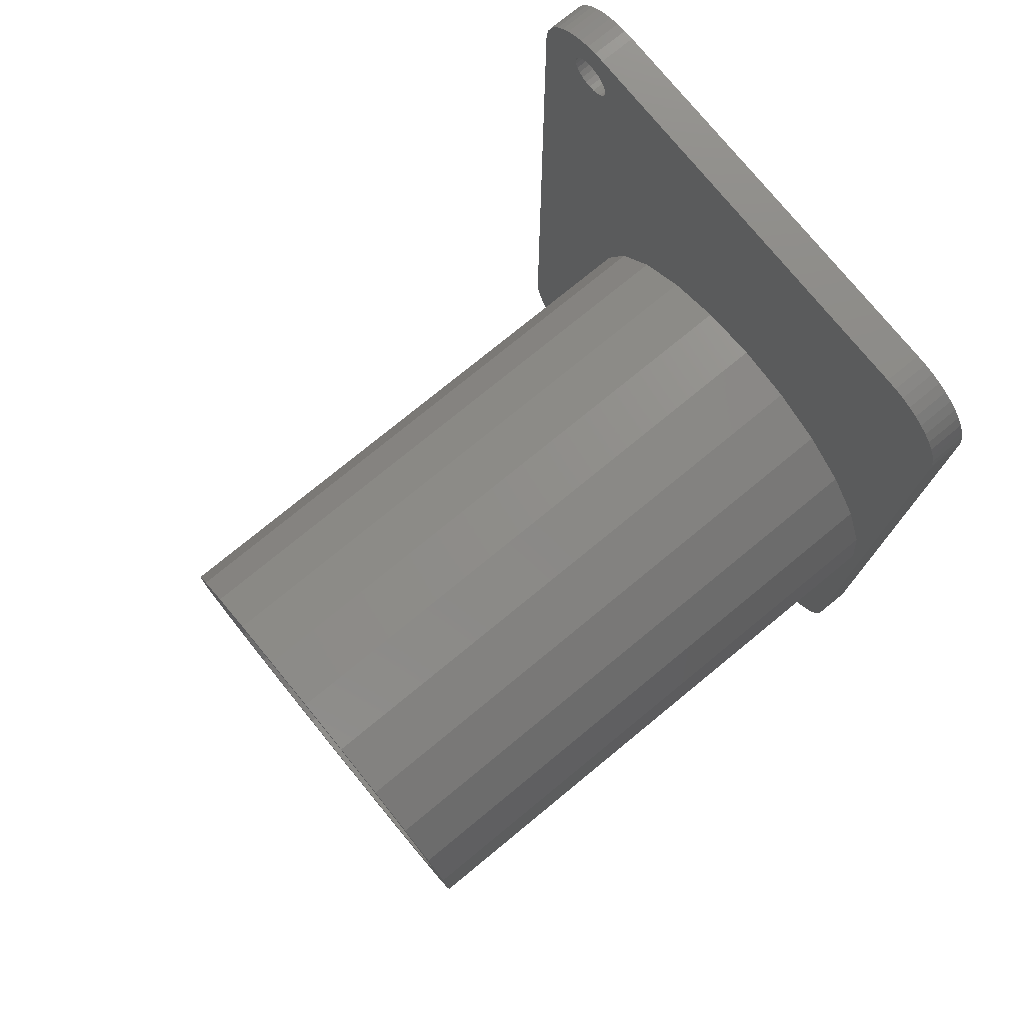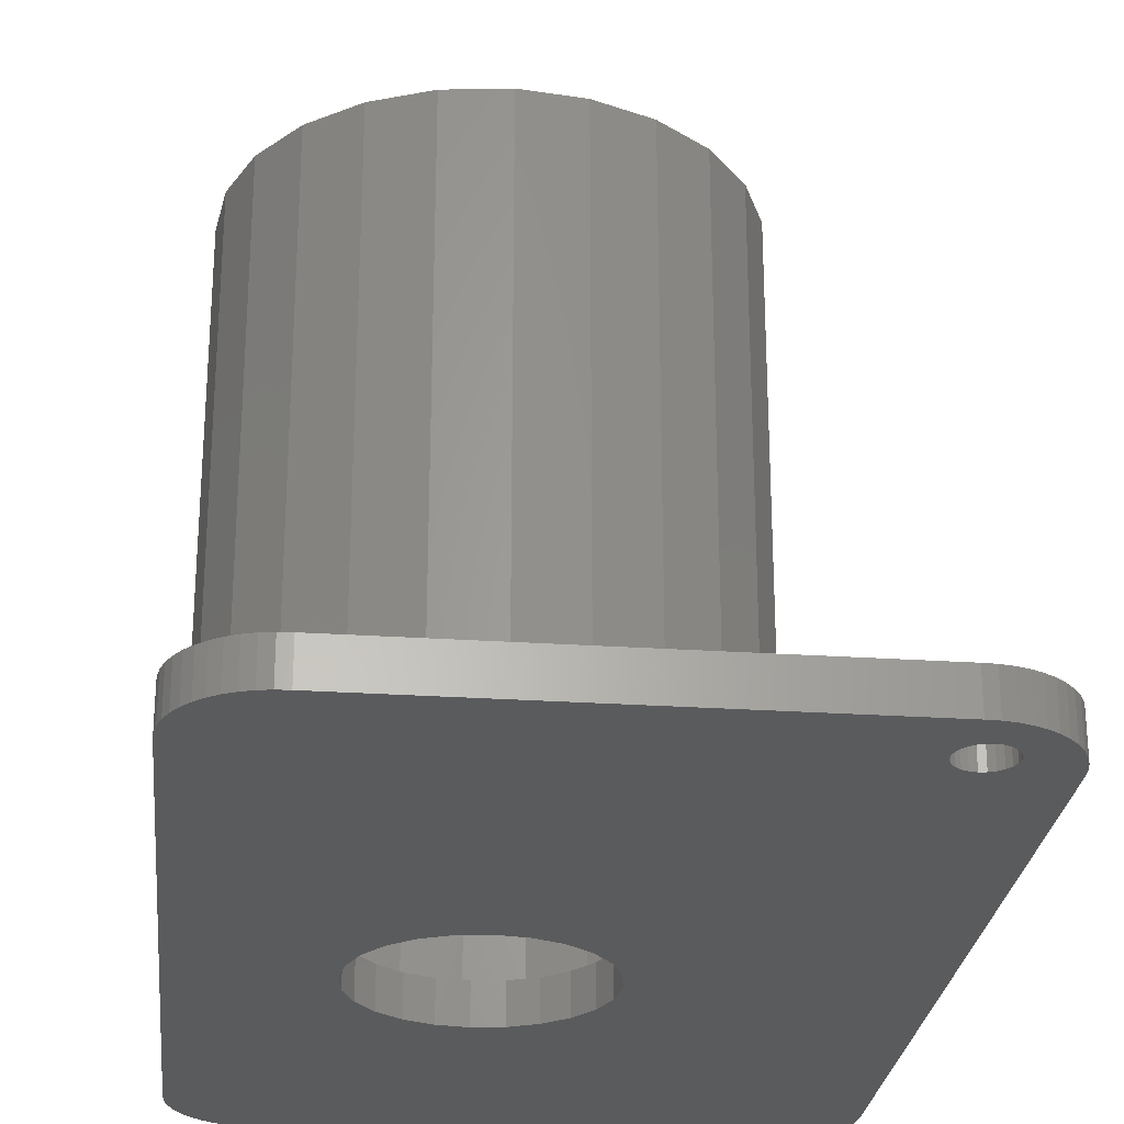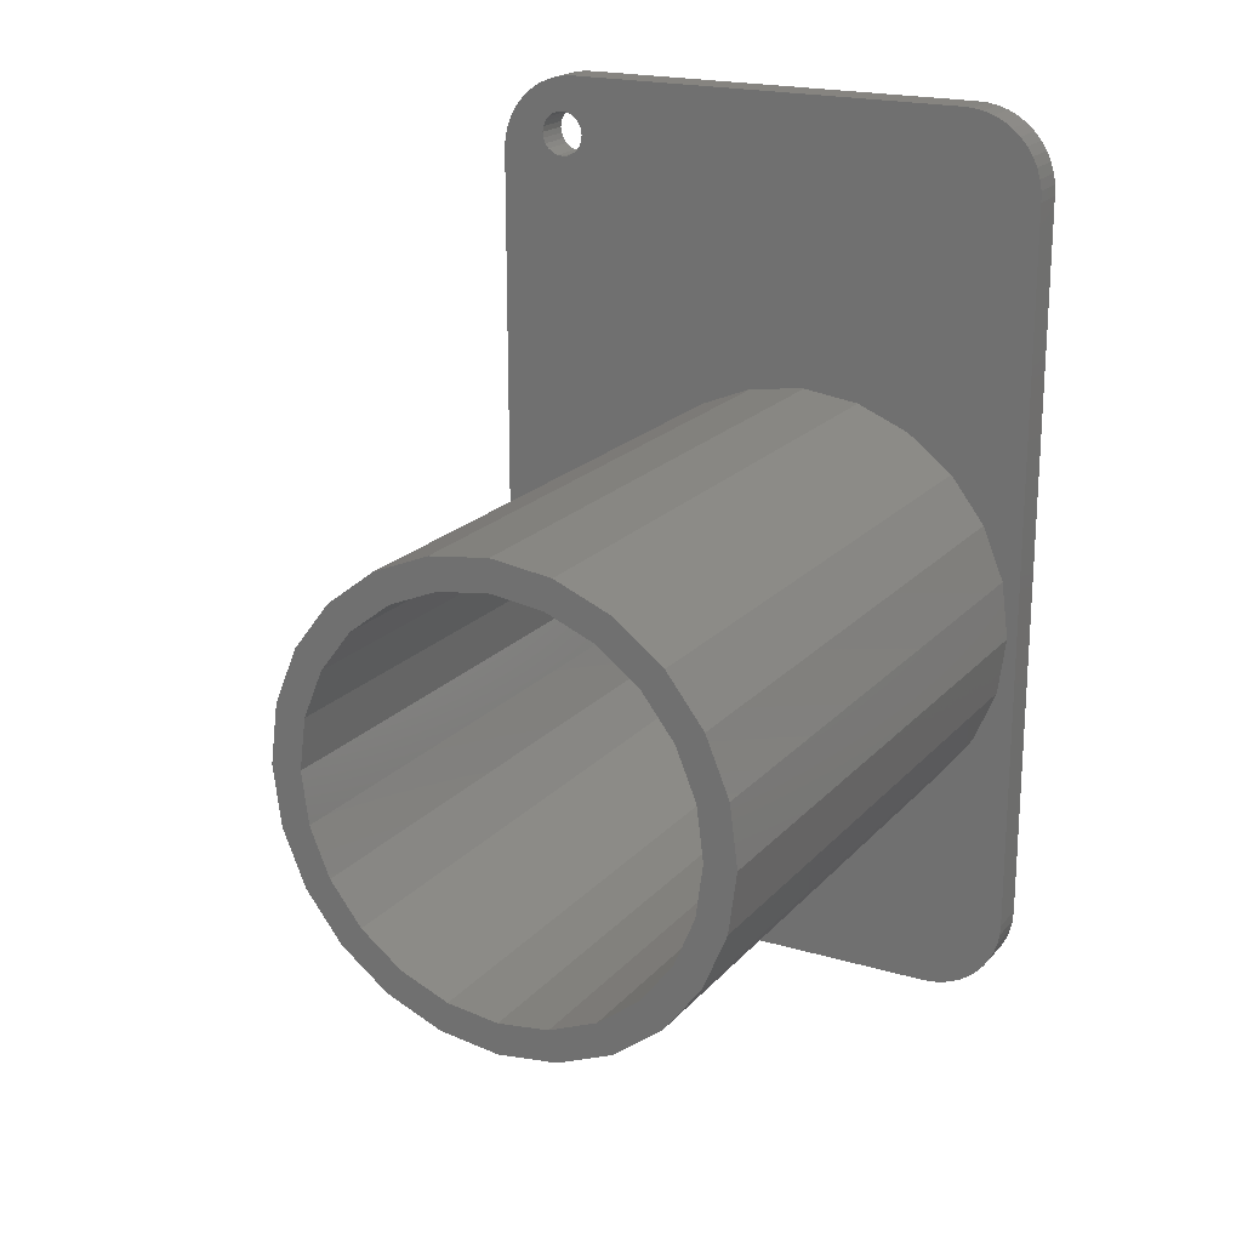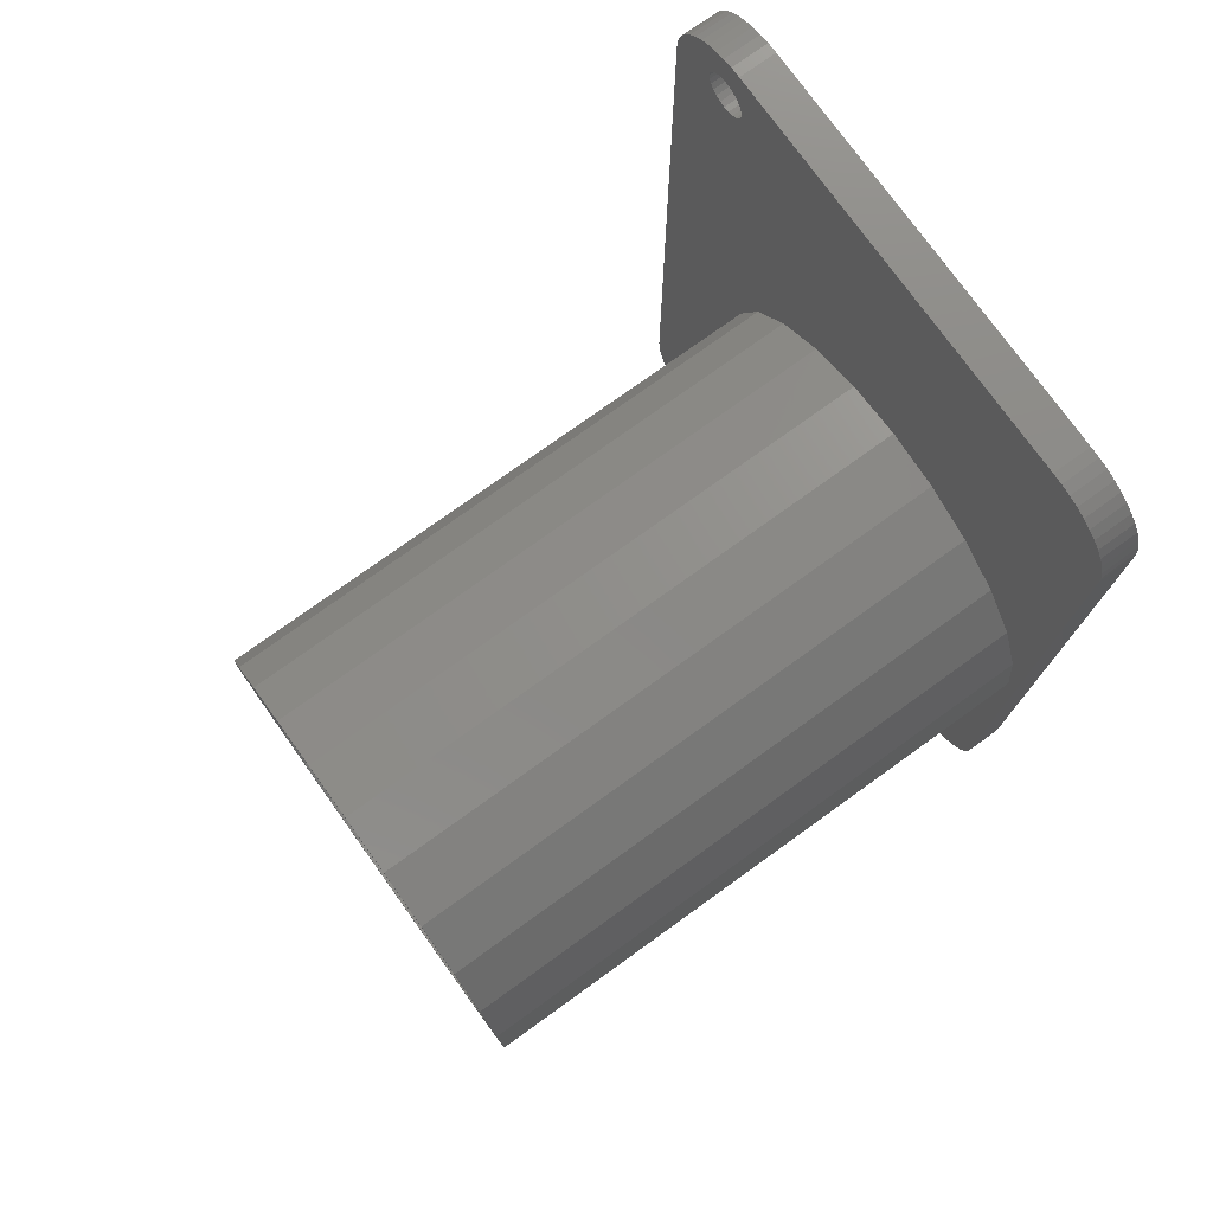
<metadata>
{"format":"stl","ext":"stl","renderer":"f3d","projection":"perspective","resolution":1024,"background":"white","views":[{"elev":76.7,"azim":50.7,"up":"+Y"},{"elev":-26.4,"azim":174.0,"up":"+Z"},{"elev":20.0,"azim":28.6,"up":"+Y"},{"elev":76.3,"azim":54.3,"up":"+Y"}]}
</metadata>
<code>
# stl→obj: 296 verts, 596 faces
v 3.893 57.4 0
v 3.861 7.155 0
v 3.861 56.68 0
v 3.908 6.435 0
v 4.022 58.11 0
v 4.049 5.727 0
v 4.245 58.8 0
v 4.281 5.043 0
v 4.559 59.45 0
v 4.6 4.396 0
v 4.957 60.05 0
v 5.001 3.795 0
v 5.432 60.59 0
v 5.477 3.253 0
v 5.976 61.07 0
v 6.02 2.777 0
v 6.579 61.47 0
v 6.621 2.376 0
v 6.872 58.24 0.02062
v 7.231 61.78 0
v 6.924 58.63 0.02062
v 7.075 59 0.02062
v 7.315 59.31 0.02062
v 7.918 62 0
v 7.627 59.55 0.02062
v 7.991 59.7 0.02062
v 8.629 62.13 0
v 8.382 59.75 0.02062
v 8.773 59.7 0.02062
v 9.351 62.17 0
v 9.137 59.55 0.02062
v 9.45 59.31 0.02062
v 36.89 62.17 0
v 9.69 59 0.02062
v 9.841 58.63 0.02062
v 9.892 58.24 0.02062
v 20.61 31.37 0
v 19.91 29.68 0
v 19.67 27.86 0
v 21.72 32.82 0
v 23.17 33.94 0
v 24.87 34.64 0
v 26.68 34.88 0
v 28.5 34.64 0
v 30.19 33.94 0
v 31.64 32.82 0
v 32.75 31.37 0
v 33.46 29.68 0
v 33.69 27.86 0
v 7.268 2.056 0
v 6.924 57.85 0.02062
v 7.075 57.49 0.02062
v 7.315 57.17 0.02062
v 7.952 1.824 0
v 7.627 56.93 0.02062
v 7.991 56.78 0.02062
v 8.66 1.683 0
v 8.382 56.73 0.02062
v 8.773 56.78 0.02062
v 9.38 1.636 0
v 9.137 56.93 0.02062
v 9.45 57.17 0.02062
v 19.91 26.05 0
v 20.61 24.36 0
v 36.89 1.636 0
v 9.69 57.49 0.02062
v 9.841 57.85 0.02062
v 21.72 22.9 0
v 23.17 21.79 0
v 24.87 21.09 0
v 26.68 20.85 0
v 28.5 21.09 0
v 30.19 21.79 0
v 31.64 22.9 0
v 32.75 24.36 0
v 33.46 26.05 0
v 37.62 62.14 0
v 37.61 1.683 0
v 38.32 1.824 0
v 38.33 62.01 0
v 39 2.057 0
v 39.02 61.79 0
v 39.65 2.377 0
v 39.67 61.48 0
v 40.24 2.778 0
v 40.27 61.08 0
v 40.78 3.255 0
v 40.82 60.6 0
v 41.26 3.798 0
v 41.29 60.06 0
v 41.66 4.398 0
v 41.69 59.45 0
v 41.97 5.046 0
v 42 58.8 0
v 42.2 5.729 0
v 42.22 58.11 0
v 42.34 6.436 0
v 42.35 57.4 0
v 42.38 7.155 0
v 42.38 56.68 0
v 39.67 61.48 2.495
v 40.27 61.08 2.495
v 40.82 60.6 2.495
v 41.29 60.06 2.495
v 41.69 59.45 2.495
v 42 58.8 2.495
v 42.22 58.11 2.495
v 42.35 57.4 2.495
v 42.38 56.68 2.495
v 42.38 7.155 2.495
v 42.34 6.436 2.495
v 42.2 5.729 2.495
v 41.97 5.046 2.495
v 41.66 4.398 2.495
v 41.26 3.798 2.495
v 40.78 3.255 2.495
v 40.24 2.778 2.495
v 39.65 2.377 2.495
v 39 2.057 2.495
v 38.32 1.824 2.495
v 37.61 1.683 2.495
v 36.89 1.636 2.495
v 9.38 1.636 2.495
v 8.66 1.683 2.495
v 7.952 1.824 2.495
v 7.268 2.056 2.495
v 6.621 2.376 2.495
v 6.02 2.777 2.495
v 5.477 3.253 2.495
v 5.001 3.795 2.495
v 4.6 4.396 2.495
v 4.281 5.043 2.495
v 4.049 5.727 2.495
v 3.908 6.435 2.495
v 3.861 7.155 2.495
v 3.861 56.68 2.495
v 3.893 57.4 2.495
v 4.022 58.11 2.495
v 4.245 58.8 2.495
v 4.559 59.45 2.495
v 4.957 60.05 2.495
v 5.432 60.59 2.495
v 5.976 61.07 2.495
v 6.579 61.47 2.495
v 7.231 61.78 2.495
v 7.918 62 2.495
v 8.629 62.13 2.495
v 9.351 62.17 2.495
v 36.89 62.17 2.495
v 37.62 62.14 2.495
v 38.33 62.01 2.495
v 39.02 61.79 2.495
v 19.67 27.86 2.495
v 19.91 29.68 2.495
v 19.91 26.05 2.495
v 20.61 24.36 2.495
v 21.72 22.9 2.495
v 23.17 21.79 2.495
v 24.87 21.09 2.495
v 26.68 20.85 2.495
v 28.5 21.09 2.495
v 30.19 21.79 2.495
v 31.64 22.9 2.495
v 32.75 24.36 2.495
v 33.46 26.05 2.495
v 33.69 27.86 2.495
v 33.46 29.68 2.495
v 32.75 31.37 2.495
v 31.64 32.82 2.495
v 30.19 33.94 2.495
v 28.5 34.64 2.495
v 26.68 34.88 2.495
v 24.87 34.64 2.495
v 23.17 33.94 2.495
v 21.72 32.82 2.495
v 20.61 31.37 2.495
v 14.12 24.5 2.495
v 14.12 31.23 2.495
v 13.68 27.86 2.495
v 15.42 21.36 2.495
v 15.42 34.37 2.495
v 17.49 18.67 2.495
v 17.49 37.06 2.495
v 20.18 16.6 2.495
v 23.32 15.3 2.495
v 26.68 14.86 2.495
v 30.05 15.3 2.495
v 33.18 16.6 2.495
v 35.88 18.67 2.495
v 20.18 39.13 2.495
v 23.32 40.42 2.495
v 26.68 40.87 2.495
v 30.05 40.42 2.495
v 33.18 39.13 2.495
v 35.88 37.06 2.495
v 37.94 21.36 2.495
v 37.94 34.37 2.495
v 39.24 24.5 2.495
v 39.24 31.23 2.495
v 39.69 27.86 2.495
v 12.17 23.97 42.49
v 12.17 31.75 42.49
v 11.66 27.86 42.49
v 13.67 20.35 42.49
v 13.67 35.38 42.49
v 13.68 27.86 42.49
v 14.12 24.5 42.49
v 16.06 17.24 42.49
v 15.42 21.36 42.49
v 17.49 18.67 42.49
v 19.17 14.85 42.49
v 20.18 16.6 42.49
v 22.79 13.35 42.49
v 23.32 15.3 42.49
v 26.68 12.84 42.49
v 26.68 14.86 42.49
v 30.57 13.35 42.49
v 30.05 15.3 42.49
v 33.18 16.6 42.49
v 34.19 14.85 42.49
v 35.88 18.67 42.49
v 37.31 17.24 42.49
v 37.94 21.36 42.49
v 39.69 20.35 42.49
v 39.24 24.5 42.49
v 39.69 27.86 42.49
v 14.12 31.23 42.49
v 16.06 38.49 42.49
v 15.42 34.37 42.49
v 17.49 37.06 42.49
v 19.17 40.87 42.49
v 20.18 39.13 42.49
v 22.79 42.38 42.49
v 23.32 40.42 42.49
v 26.68 42.89 42.49
v 26.68 40.87 42.49
v 30.05 40.42 42.49
v 30.57 42.38 42.49
v 33.18 39.13 42.49
v 34.19 40.87 42.49
v 35.88 37.06 42.49
v 37.31 38.49 42.49
v 37.94 34.37 42.49
v 39.69 35.38 42.49
v 39.24 31.23 42.49
v 41.19 23.97 42.49
v 41.19 31.75 42.49
v 41.71 27.86 42.49
v 11.66 27.86 2.495
v 12.17 31.75 2.495
v 12.17 23.97 2.495
v 13.67 20.35 2.495
v 16.06 17.24 2.495
v 19.17 14.85 2.495
v 22.79 13.35 2.495
v 26.68 12.84 2.495
v 30.57 13.35 2.495
v 34.19 14.85 2.495
v 37.31 17.24 2.495
v 39.69 20.35 2.495
v 41.19 23.97 2.495
v 41.71 27.86 2.495
v 41.19 31.75 2.495
v 39.69 35.38 2.495
v 37.31 38.49 2.495
v 34.19 40.87 2.495
v 30.57 42.38 2.495
v 26.68 42.89 2.495
v 22.79 42.38 2.495
v 19.17 40.87 2.495
v 16.06 38.49 2.495
v 13.67 35.38 2.495
v 6.872 58.24 2.495
v 6.924 57.85 2.495
v 7.075 57.49 2.495
v 7.315 57.17 2.495
v 7.627 56.93 2.495
v 7.991 56.78 2.495
v 8.382 56.73 2.495
v 8.773 56.78 2.495
v 9.137 56.93 2.495
v 9.45 57.17 2.495
v 9.69 57.49 2.495
v 9.841 57.85 2.495
v 9.892 58.24 2.495
v 6.924 58.63 2.495
v 7.075 59 2.495
v 7.315 59.31 2.495
v 7.627 59.55 2.495
v 7.991 59.7 2.495
v 8.382 59.75 2.495
v 8.773 59.7 2.495
v 9.137 59.55 2.495
v 9.45 59.31 2.495
v 9.69 59 2.495
v 9.841 58.63 2.495
f 1 2 3
f 2 1 4
f 4 1 5
f 4 5 6
f 6 5 7
f 6 7 8
f 8 7 9
f 8 9 10
f 10 9 11
f 10 11 12
f 12 11 13
f 12 13 14
f 14 13 15
f 14 15 16
f 16 15 17
f 16 17 18
f 18 17 19
f 19 17 20
f 19 20 21
f 21 20 22
f 22 20 23
f 23 20 24
f 23 24 25
f 25 24 26
f 26 24 27
f 26 27 28
f 28 27 29
f 29 27 30
f 29 30 31
f 31 30 32
f 32 30 33
f 32 33 34
f 34 33 35
f 35 33 36
f 36 33 37
f 36 37 38
f 36 38 39
f 37 33 40
f 40 33 41
f 41 33 42
f 42 33 43
f 43 33 44
f 44 33 45
f 45 33 46
f 46 33 47
f 47 33 48
f 48 33 49
f 19 50 18
f 50 19 51
f 50 51 52
f 50 52 53
f 50 53 54
f 54 53 55
f 54 55 56
f 54 56 57
f 57 56 58
f 57 58 59
f 57 59 60
f 60 59 61
f 60 61 62
f 60 62 63
f 60 63 64
f 60 64 65
f 63 62 66
f 63 66 67
f 63 67 36
f 63 36 39
f 65 64 68
f 65 68 69
f 65 69 70
f 65 70 71
f 65 71 72
f 65 72 73
f 65 73 74
f 65 74 75
f 65 75 76
f 65 76 49
f 65 49 33
f 65 33 77
f 65 77 78
f 78 77 79
f 79 77 80
f 79 80 81
f 81 80 82
f 81 82 83
f 83 82 84
f 83 84 85
f 85 84 86
f 85 86 87
f 87 86 88
f 87 88 89
f 89 88 90
f 89 90 91
f 91 90 92
f 91 92 93
f 93 92 94
f 93 94 95
f 95 94 96
f 95 96 97
f 97 96 98
f 97 98 99
f 99 98 100
f 101 86 84
f 86 101 102
f 102 88 86
f 88 102 103
f 88 104 90
f 104 88 103
f 90 105 92
f 105 90 104
f 92 106 94
f 106 92 105
f 94 107 96
f 107 94 106
f 96 108 98
f 108 96 107
f 98 109 100
f 109 98 108
f 100 110 99
f 110 100 109
f 99 111 97
f 111 99 110
f 97 112 95
f 112 97 111
f 95 113 93
f 113 95 112
f 93 114 91
f 114 93 113
f 91 115 89
f 115 91 114
f 89 116 87
f 116 89 115
f 116 85 87
f 85 116 117
f 117 83 85
f 83 117 118
f 118 81 83
f 81 118 119
f 119 79 81
f 79 119 120
f 120 78 79
f 78 120 121
f 121 65 78
f 65 121 122
f 122 60 65
f 60 122 123
f 123 57 60
f 57 123 124
f 124 54 57
f 54 124 125
f 125 50 54
f 50 125 126
f 126 18 50
f 18 126 127
f 127 16 18
f 16 127 128
f 128 14 16
f 14 128 129
f 130 14 129
f 14 130 12
f 131 12 130
f 12 131 10
f 132 10 131
f 10 132 8
f 133 8 132
f 8 133 6
f 134 6 133
f 6 134 4
f 135 4 134
f 4 135 2
f 136 2 135
f 2 136 3
f 137 3 136
f 3 137 1
f 138 1 137
f 1 138 5
f 139 5 138
f 5 139 7
f 140 7 139
f 7 140 9
f 141 9 140
f 9 141 11
f 142 11 141
f 11 142 13
f 142 15 13
f 15 142 143
f 143 17 15
f 17 143 144
f 144 20 17
f 20 144 145
f 145 24 20
f 24 145 146
f 146 27 24
f 27 146 147
f 147 30 27
f 30 147 148
f 148 33 30
f 33 148 149
f 149 77 33
f 77 149 150
f 150 80 77
f 80 150 151
f 151 82 80
f 82 151 152
f 152 84 82
f 84 152 101
f 38 153 39
f 153 38 154
f 39 155 63
f 155 39 153
f 63 156 64
f 156 63 155
f 64 157 68
f 157 64 156
f 157 69 68
f 69 157 158
f 158 70 69
f 70 158 159
f 159 71 70
f 71 159 160
f 160 72 71
f 72 160 161
f 161 73 72
f 73 161 162
f 162 74 73
f 74 162 163
f 164 74 163
f 74 164 75
f 165 75 164
f 75 165 76
f 166 76 165
f 76 166 49
f 167 49 166
f 49 167 48
f 168 48 167
f 48 168 47
f 169 47 168
f 47 169 46
f 169 45 46
f 45 169 170
f 170 44 45
f 44 170 171
f 171 43 44
f 43 171 172
f 172 42 43
f 42 172 173
f 173 41 42
f 41 173 174
f 174 40 41
f 40 174 175
f 40 176 37
f 176 40 175
f 37 154 38
f 154 37 176
f 177 178 179
f 178 177 180
f 178 180 181
f 181 180 182
f 181 182 183
f 183 182 184
f 183 184 153
f 153 184 155
f 155 184 156
f 156 184 185
f 156 185 157
f 157 185 158
f 158 185 159
f 159 185 186
f 159 186 160
f 160 186 187
f 160 187 161
f 161 187 162
f 162 187 188
f 162 188 163
f 163 188 164
f 164 188 165
f 165 188 189
f 165 189 166
f 153 190 183
f 190 153 154
f 190 154 176
f 190 176 191
f 191 176 175
f 191 175 174
f 191 174 173
f 191 173 192
f 192 173 172
f 192 172 171
f 192 171 193
f 193 171 170
f 193 170 194
f 194 170 169
f 194 169 168
f 194 168 167
f 194 167 195
f 195 167 166
f 195 166 189
f 195 189 196
f 195 196 197
f 197 196 198
f 197 198 199
f 199 198 200
f 201 202 203
f 202 201 204
f 202 204 205
f 205 204 206
f 206 204 207
f 207 204 208
f 207 208 209
f 209 208 210
f 210 208 211
f 210 211 212
f 212 211 213
f 212 213 214
f 214 213 215
f 214 215 216
f 216 215 217
f 216 217 218
f 218 217 219
f 219 217 220
f 219 220 221
f 221 220 222
f 221 222 223
f 223 222 224
f 223 224 225
f 225 224 226
f 205 227 228
f 227 205 206
f 228 227 229
f 228 229 230
f 228 230 231
f 231 230 232
f 231 232 233
f 233 232 234
f 233 234 235
f 235 234 236
f 235 236 237
f 235 237 238
f 238 237 239
f 238 239 240
f 240 239 241
f 240 241 242
f 242 241 243
f 242 243 244
f 244 243 245
f 244 245 226
f 244 226 224
f 244 224 246
f 244 246 247
f 247 246 248
f 202 249 203
f 249 202 250
f 203 251 201
f 251 203 249
f 201 252 204
f 252 201 251
f 204 253 208
f 253 204 252
f 211 253 254
f 253 211 208
f 213 254 255
f 254 213 211
f 215 255 256
f 255 215 213
f 217 256 257
f 256 217 215
f 220 257 258
f 257 220 217
f 222 258 259
f 258 222 220
f 260 222 259
f 222 260 224
f 261 224 260
f 224 261 246
f 262 246 261
f 246 262 248
f 263 248 262
f 248 263 247
f 264 247 263
f 247 264 244
f 265 244 264
f 244 265 242
f 240 265 266
f 265 240 242
f 238 266 267
f 266 238 240
f 235 267 268
f 267 235 238
f 233 268 269
f 268 233 235
f 231 269 270
f 269 231 233
f 228 270 271
f 270 228 231
f 228 272 205
f 272 228 271
f 205 250 202
f 250 205 272
f 214 186 185
f 186 214 216
f 212 185 184
f 185 212 214
f 210 184 182
f 184 210 212
f 180 210 182
f 210 180 209
f 177 209 180
f 209 177 207
f 179 207 177
f 207 179 206
f 178 206 179
f 206 178 227
f 181 227 178
f 227 181 229
f 183 229 181
f 229 183 230
f 232 183 190
f 183 232 230
f 234 190 191
f 190 234 232
f 236 191 192
f 191 236 234
f 237 192 193
f 192 237 236
f 239 193 194
f 193 239 237
f 241 194 195
f 194 241 239
f 241 197 243
f 197 241 195
f 243 199 245
f 199 243 197
f 245 200 226
f 200 245 199
f 226 198 225
f 198 226 200
f 225 196 223
f 196 225 198
f 223 189 221
f 189 223 196
f 219 189 188
f 189 219 221
f 218 188 187
f 188 218 219
f 216 187 186
f 187 216 218
f 126 273 127
f 273 126 274
f 274 126 275
f 275 126 276
f 276 126 125
f 276 125 277
f 277 125 278
f 278 125 124
f 278 124 279
f 279 124 280
f 280 124 123
f 280 123 281
f 281 123 282
f 282 123 249
f 249 123 251
f 251 123 252
f 252 123 253
f 253 123 254
f 254 123 122
f 282 249 283
f 283 249 284
f 284 249 285
f 254 122 255
f 255 122 256
f 256 122 257
f 257 122 258
f 258 122 259
f 259 122 121
f 259 121 260
f 260 121 120
f 260 120 119
f 260 119 118
f 260 118 117
f 260 117 261
f 261 117 116
f 261 116 115
f 261 115 262
f 262 115 114
f 262 114 113
f 134 136 135
f 136 134 137
f 137 134 138
f 138 134 133
f 138 133 139
f 139 133 132
f 139 132 140
f 140 132 131
f 140 131 141
f 141 131 130
f 141 130 142
f 142 130 129
f 142 129 143
f 143 129 128
f 143 128 144
f 144 128 127
f 144 127 273
f 144 273 145
f 145 273 286
f 145 286 287
f 145 287 288
f 145 288 146
f 146 288 289
f 146 289 290
f 146 290 147
f 147 290 291
f 147 291 292
f 147 292 148
f 148 292 293
f 148 293 294
f 148 294 149
f 149 294 295
f 149 295 296
f 149 296 285
f 149 285 271
f 271 285 272
f 272 285 250
f 250 285 249
f 149 271 270
f 149 270 269
f 149 269 268
f 149 268 267
f 149 267 266
f 149 266 265
f 149 265 150
f 150 265 264
f 150 264 151
f 151 264 152
f 152 264 101
f 101 264 102
f 102 264 263
f 102 263 103
f 103 263 104
f 104 263 262
f 104 262 105
f 105 262 106
f 106 262 113
f 106 113 112
f 106 112 107
f 107 112 111
f 107 111 108
f 108 111 110
f 108 110 109
f 291 26 28
f 26 291 290
f 290 25 26
f 25 290 289
f 289 23 25
f 23 289 288
f 23 287 22
f 287 23 288
f 22 286 21
f 286 22 287
f 21 273 19
f 273 21 286
f 19 274 51
f 274 19 273
f 51 275 52
f 275 51 274
f 52 276 53
f 276 52 275
f 276 55 53
f 55 276 277
f 277 56 55
f 56 277 278
f 278 58 56
f 58 278 279
f 279 59 58
f 59 279 280
f 280 61 59
f 61 280 281
f 281 62 61
f 62 281 282
f 283 62 282
f 62 283 66
f 284 66 283
f 66 284 67
f 285 67 284
f 67 285 36
f 296 36 285
f 36 296 35
f 295 35 296
f 35 295 34
f 294 34 295
f 34 294 32
f 294 31 32
f 31 294 293
f 293 29 31
f 29 293 292
f 292 28 29
f 28 292 291

</code>
